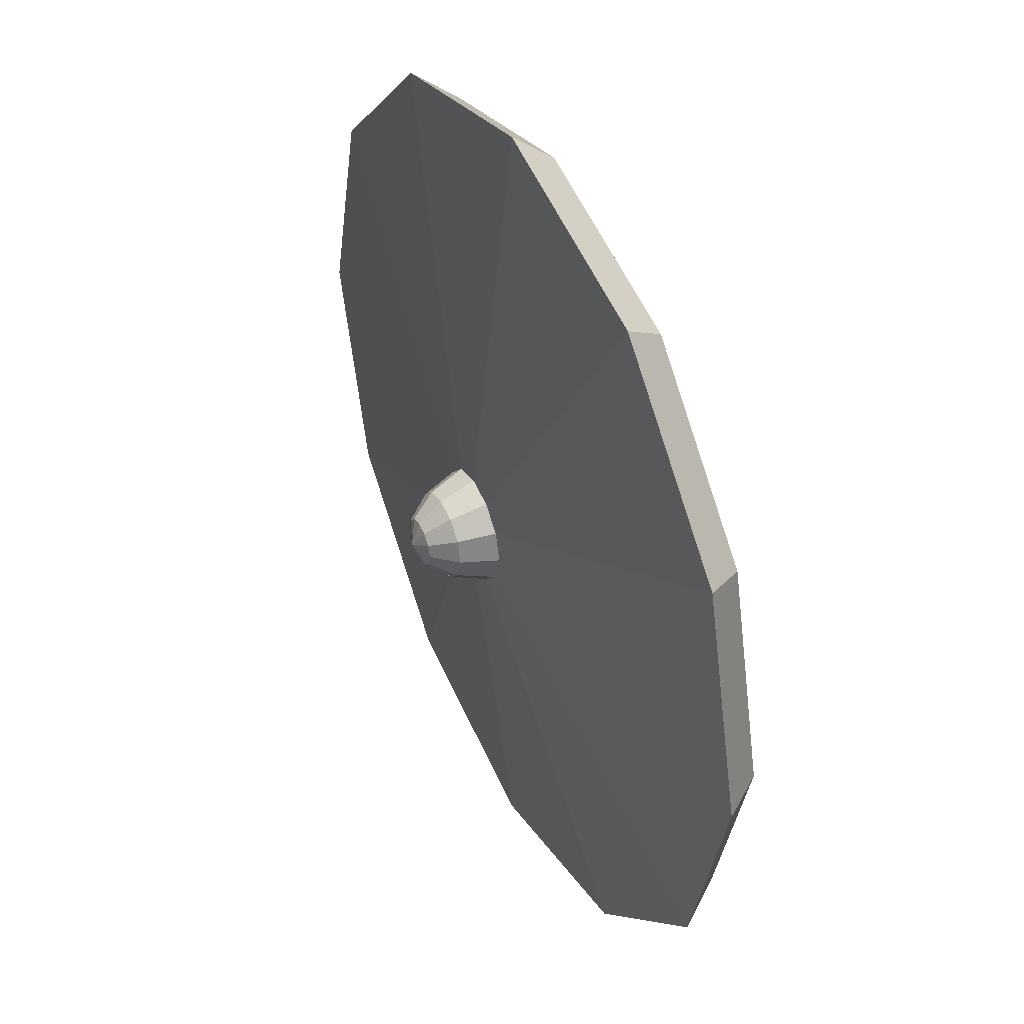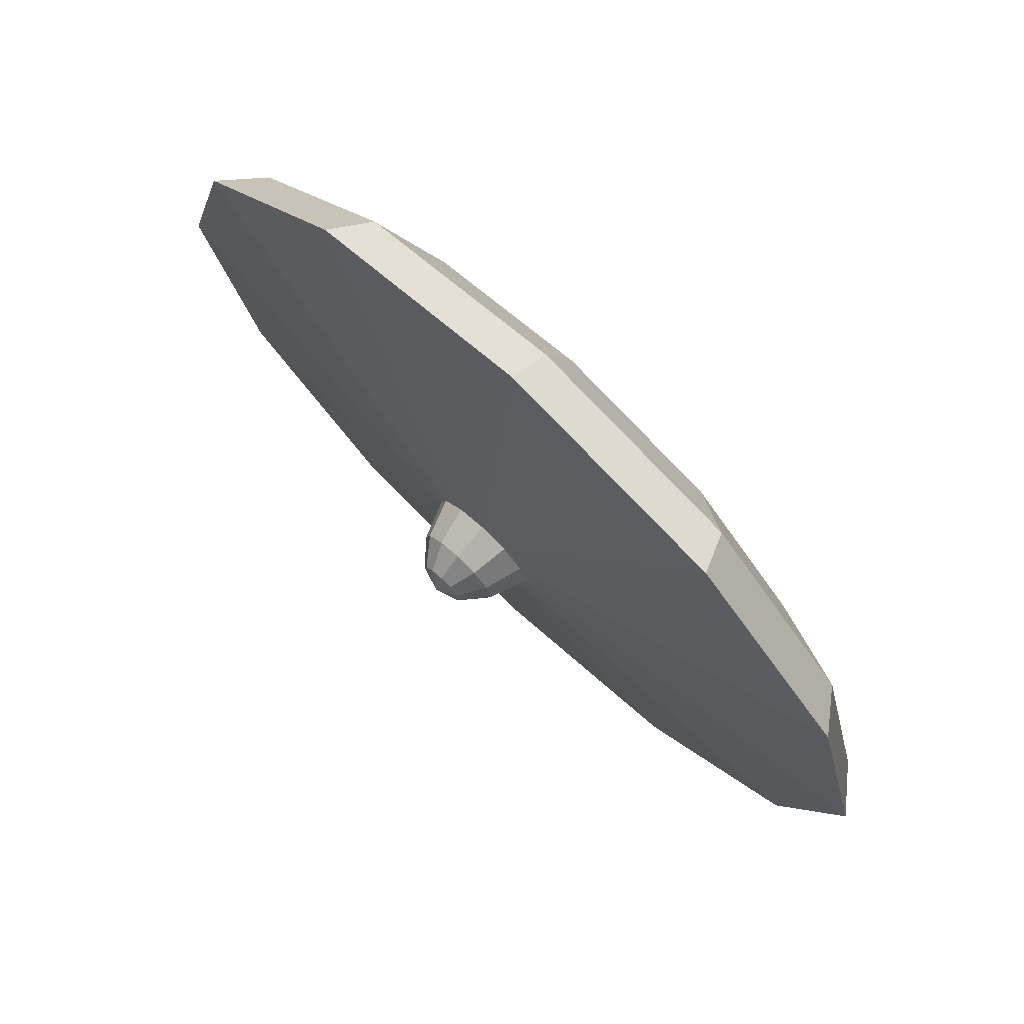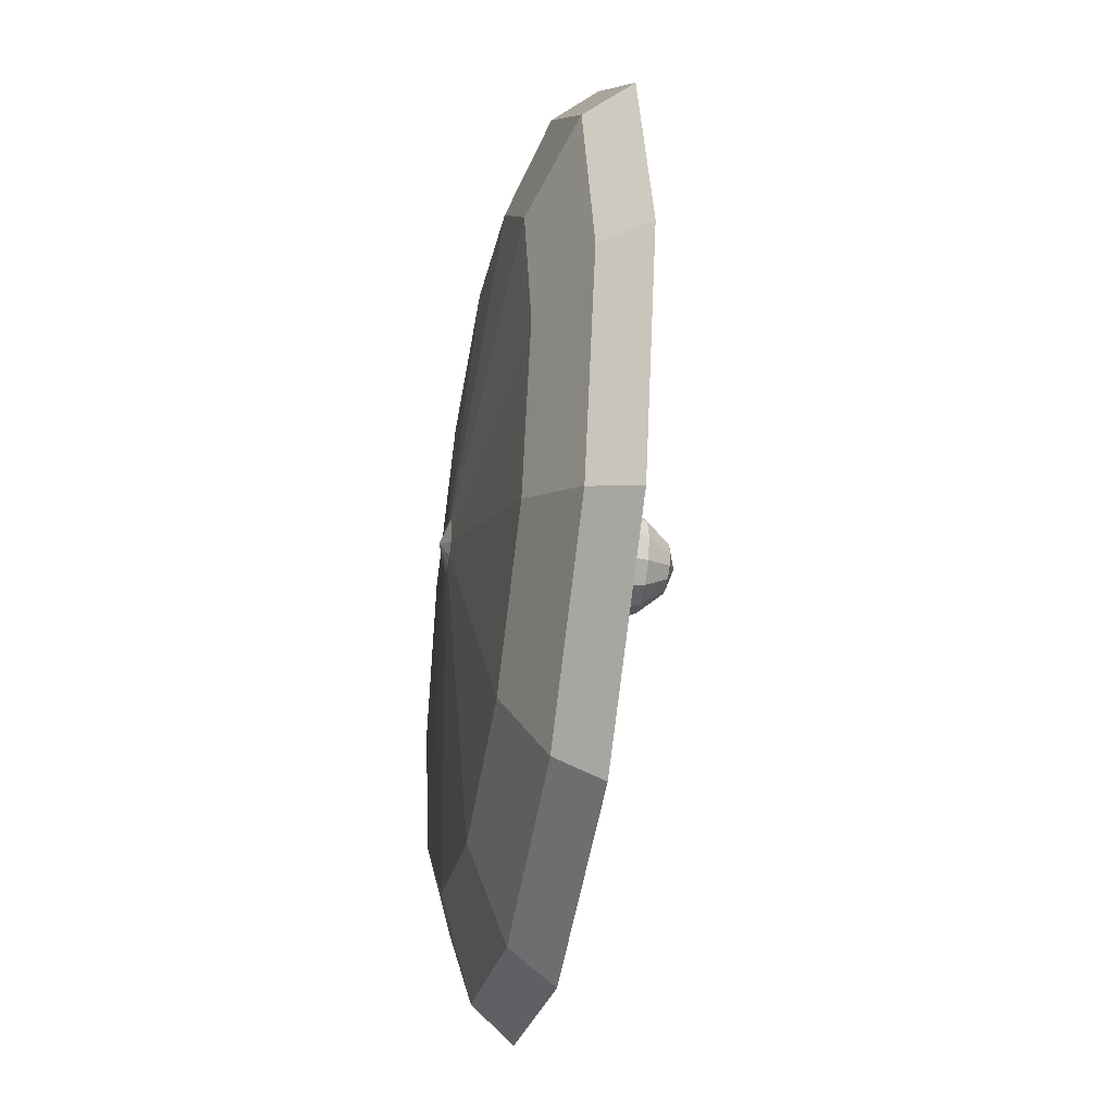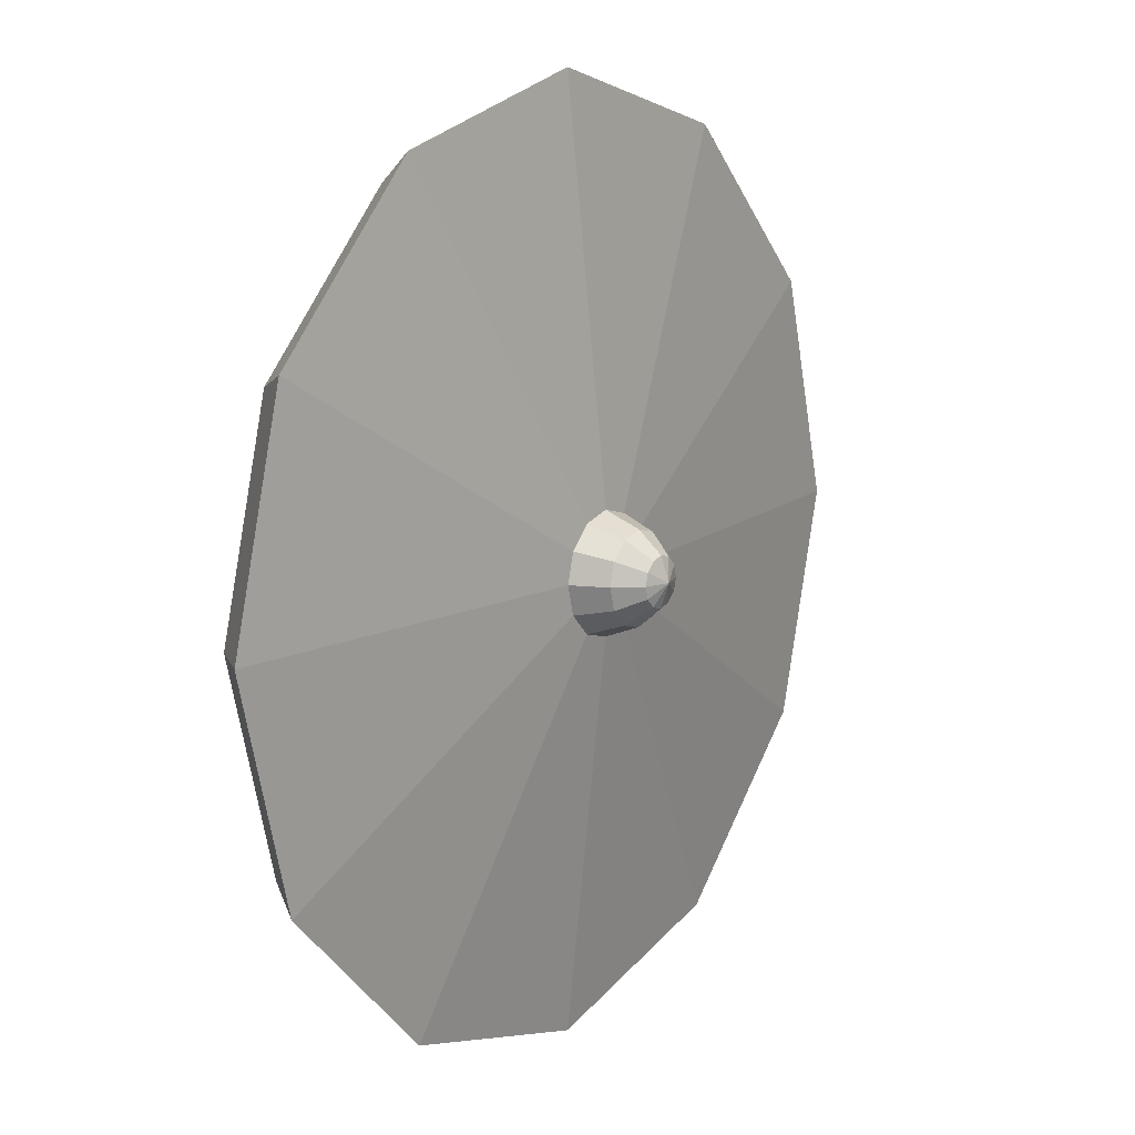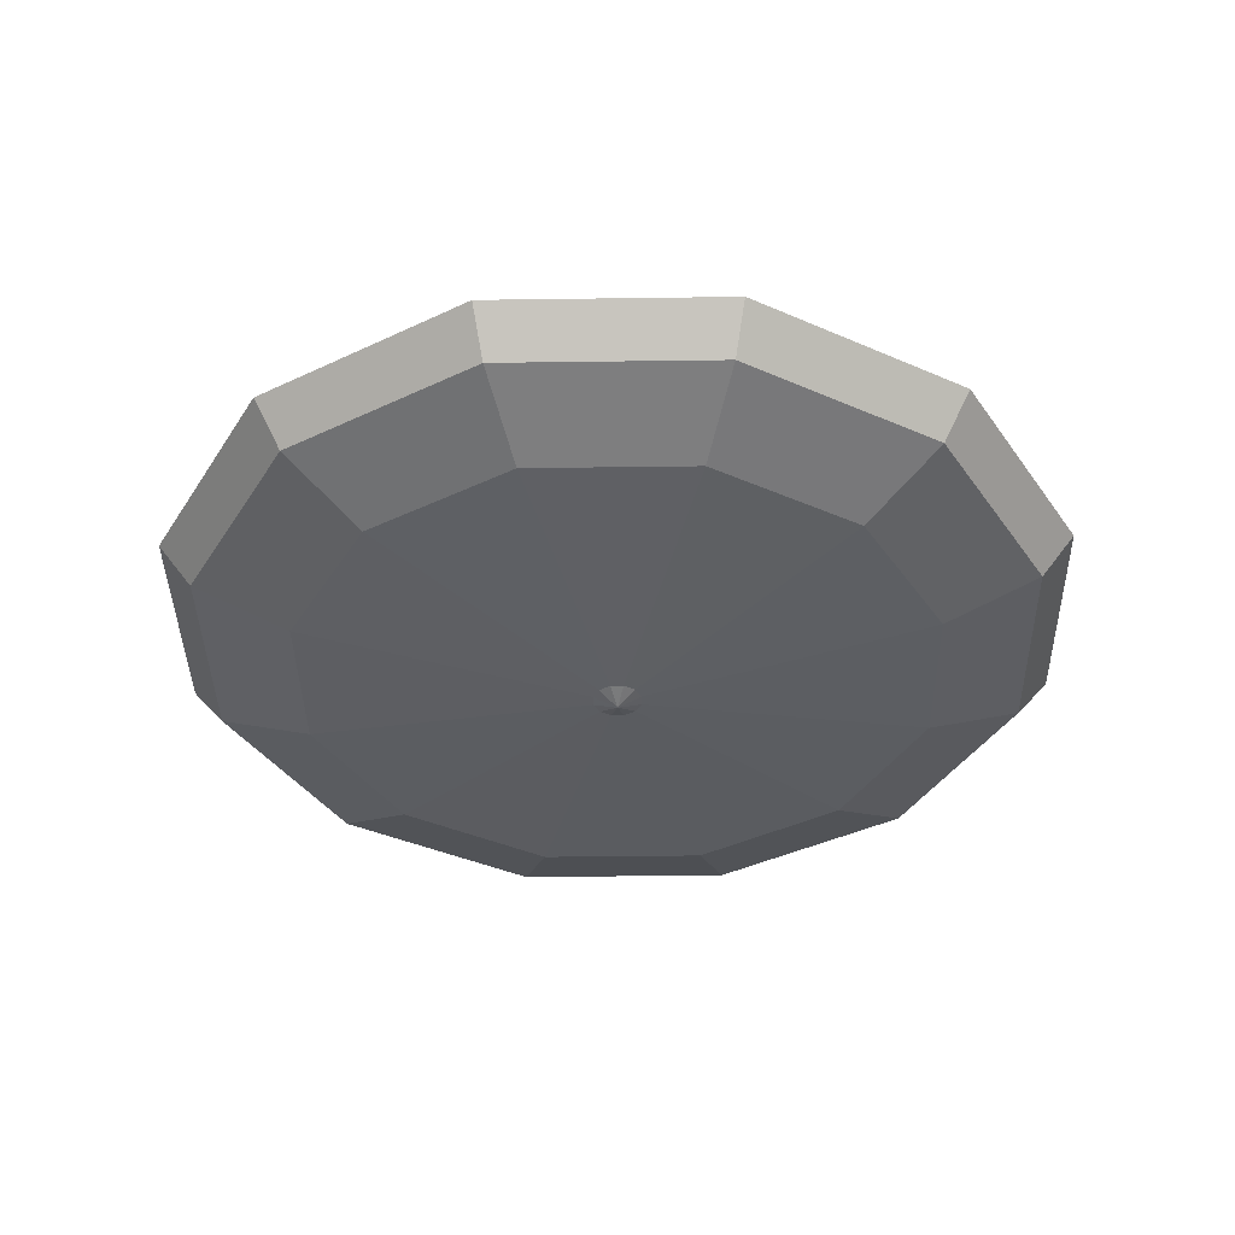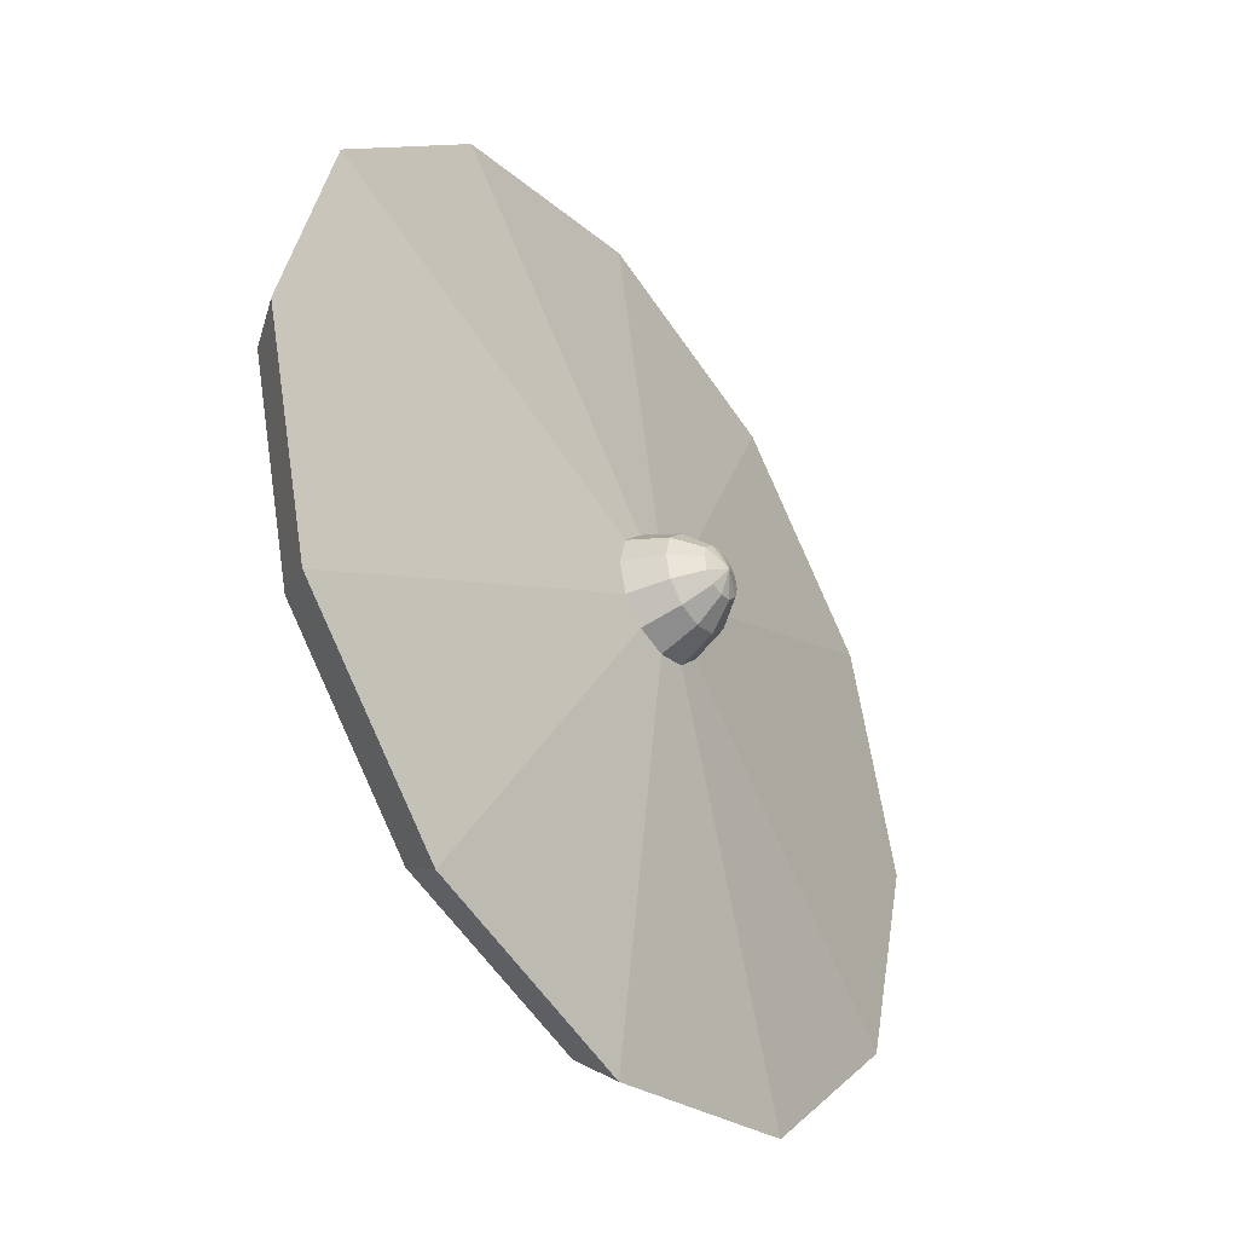
<metadata>
{"format":"obj","ext":"obj","renderer":"f3d","projection":"perspective","resolution":1024,"background":"white","views":[{"elev":42.2,"azim":-115.8,"up":"+Z"},{"elev":75.5,"azim":-136.7,"up":"+Z"},{"elev":-37.5,"azim":79.9,"up":"+Z"},{"elev":12.6,"azim":125.4,"up":"+Z"},{"elev":-38.7,"azim":16.0,"up":"+Y"},{"elev":-40.5,"azim":125.1,"up":"+Z"}]}
</metadata>
<code>
o Sphere
v -9.595 10.44 -8.071
v -9.595 7.454 -17.25
v -9.595 6.564 -14.84
v -9.595 5.969 -7.56
v -9.293 11.04 -7.479
v -9.038 10.44 -7.922
v -8.867 9.554 -8.218
v -4.026 8.504 -16.61
v -4.45 7.454 -15.87
v -5.657 6.564 -13.78
v -9.293 5.969 -7.479
v -9.595 11.25 -6.957
v -9.072 11.04 -7.259
v -8.63 10.44 -7.514
v -8.334 9.554 -7.685
v 0.04981 8.504 -12.53
v -0.6843 7.454 -12.11
v -2.775 6.564 -10.9
v -9.072 5.969 -7.259
v -8.992 11.04 -6.957
v -8.48 10.44 -6.957
v -8.139 9.554 -6.957
v 1.542 8.504 -6.957
v 0.6941 7.454 -6.957
v -1.72 6.564 -6.957
v -8.992 5.969 -6.957
v -9.072 11.04 -6.655
v -8.63 10.44 -6.4
v -8.334 9.554 -6.229
v 0.04981 8.504 -1.385
v -0.6843 7.454 -1.809
v -2.775 6.564 -3.017
v -9.072 5.969 -6.655
v -9.293 11.04 -6.435
v -9.038 10.44 -5.992
v -8.867 9.554 -5.696
v -4.026 8.504 2.695
v -4.45 7.454 1.96
v -5.657 6.564 -0.1322
v -9.293 5.969 -6.435
v -9.595 11.04 -6.354
v -9.595 10.44 -5.843
v -9.595 9.554 -5.501
v -9.595 8.504 4.188
v -9.595 7.454 3.339
v -9.595 6.564 0.9236
v -9.595 5.969 -6.354
v -9.896 11.04 -6.435
v -10.15 10.44 -5.992
v -10.32 9.554 -5.696
v -15.16 8.504 2.695
v -14.74 7.454 1.96
v -13.53 6.564 -0.1322
v -9.896 5.969 -6.435
v -10.12 11.04 -6.655
v -10.56 10.44 -6.4
v -10.86 9.554 -6.229
v -19.24 8.504 -1.385
v -18.51 7.454 -1.809
v -16.41 6.564 -3.017
v -10.12 5.969 -6.655
v -10.2 11.04 -6.957
v -10.71 10.44 -6.957
v -11.05 9.554 -6.957
v -20.73 8.504 -6.957
v -19.88 7.454 -6.957
v -17.47 6.564 -6.957
v -10.2 5.969 -6.957
v -10.12 11.04 -7.259
v -10.56 10.44 -7.514
v -10.86 9.554 -7.685
v -19.24 8.504 -12.53
v -18.51 7.454 -12.11
v -16.41 6.564 -10.9
v -10.12 5.969 -7.259
v -9.595 5.761 -6.957
v -9.896 11.04 -7.479
v -10.15 10.44 -7.922
v -10.32 9.554 -8.218
v -15.16 8.504 -16.61
v -14.74 7.454 -15.87
v -13.53 6.564 -13.78
v -9.896 5.969 -7.479
v -9.595 11.04 -7.56
v -9.595 9.554 -8.413
v -9.595 8.504 -18.1
f 85 6 7
f 84 12 5
f 76 4 11
f 3 9 10
f 85 8 86
f 84 6 1
f 4 10 11
f 2 8 9
f 10 17 18
f 7 16 8
f 5 14 6
f 11 18 19
f 9 16 17
f 6 15 7
f 5 12 13
f 76 11 19
f 19 25 26
f 17 23 24
f 14 22 15
f 13 12 20
f 76 19 26
f 18 24 25
f 15 23 16
f 13 21 14
f 23 31 24
f 21 29 22
f 20 12 27
f 76 26 33
f 24 32 25
f 23 29 30
f 20 28 21
f 25 33 26
f 76 33 40
f 31 39 32
f 30 36 37
f 27 35 28
f 32 40 33
f 30 38 31
f 28 36 29
f 27 12 34
f 37 43 44
f 34 42 35
f 39 47 40
f 37 45 38
f 35 43 36
f 34 12 41
f 76 40 47
f 38 46 39
f 47 53 54
f 45 51 52
f 43 49 50
f 41 12 48
f 76 47 54
f 46 52 53
f 43 51 44
f 42 48 49
f 49 57 50
f 48 12 55
f 76 54 61
f 53 59 60
f 50 58 51
f 49 55 56
f 54 60 61
f 52 58 59
f 76 61 68
f 60 66 67
f 57 65 58
f 56 62 63
f 61 67 68
f 59 65 66
f 56 64 57
f 55 12 62
f 63 69 70
f 67 75 68
f 65 73 66
f 63 71 64
f 62 12 69
f 76 68 75
f 66 74 67
f 65 71 72
f 74 83 75
f 72 81 73
f 70 79 71
f 69 12 77
f 76 75 83
f 73 82 74
f 72 79 80
f 69 78 70
f 77 12 84
f 76 83 4
f 81 3 82
f 80 85 86
f 77 1 78
f 82 4 83
f 80 2 81
f 78 85 79
f 85 1 6
f 3 2 9
f 85 7 8
f 84 5 6
f 4 3 10
f 2 86 8
f 10 9 17
f 7 15 16
f 5 13 14
f 11 10 18
f 9 8 16
f 6 14 15
f 19 18 25
f 17 16 23
f 14 21 22
f 18 17 24
f 15 22 23
f 13 20 21
f 23 30 31
f 21 28 29
f 24 31 32
f 23 22 29
f 20 27 28
f 25 32 33
f 31 38 39
f 30 29 36
f 27 34 35
f 32 39 40
f 30 37 38
f 28 35 36
f 37 36 43
f 34 41 42
f 39 46 47
f 37 44 45
f 35 42 43
f 38 45 46
f 47 46 53
f 45 44 51
f 43 42 49
f 46 45 52
f 43 50 51
f 42 41 48
f 49 56 57
f 53 52 59
f 50 57 58
f 49 48 55
f 54 53 60
f 52 51 58
f 60 59 66
f 57 64 65
f 56 55 62
f 61 60 67
f 59 58 65
f 56 63 64
f 63 62 69
f 67 74 75
f 65 72 73
f 63 70 71
f 66 73 74
f 65 64 71
f 74 82 83
f 72 80 81
f 70 78 79
f 73 81 82
f 72 71 79
f 69 77 78
f 81 2 3
f 80 79 85
f 77 84 1
f 82 3 4
f 80 86 2
f 78 1 85

</code>
